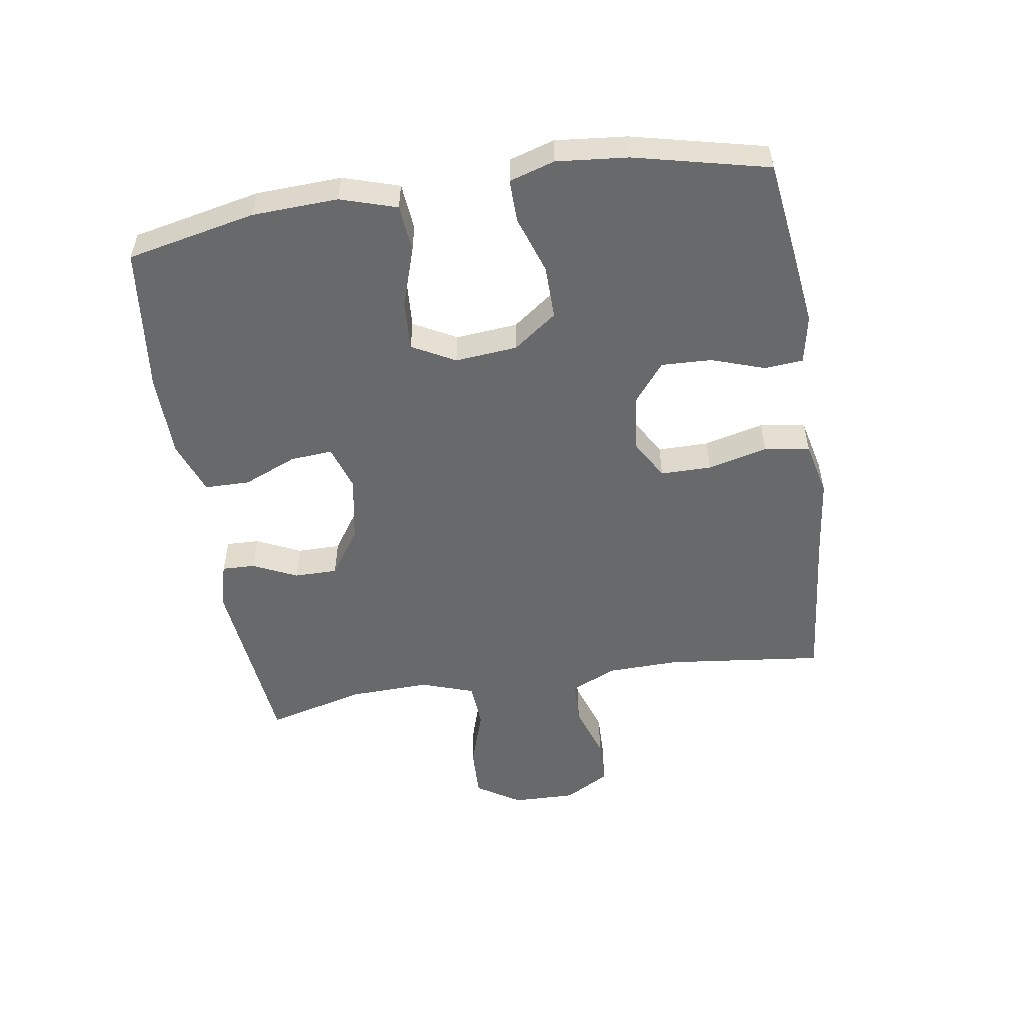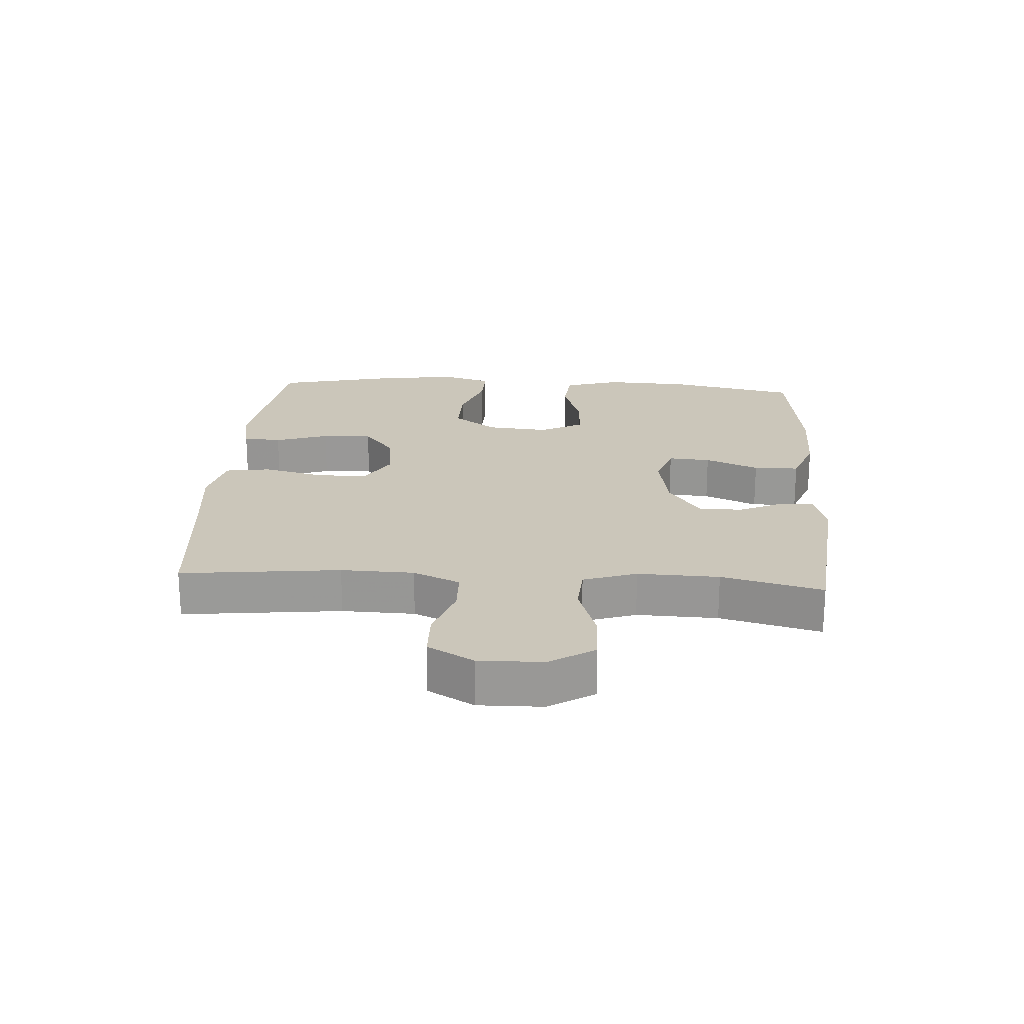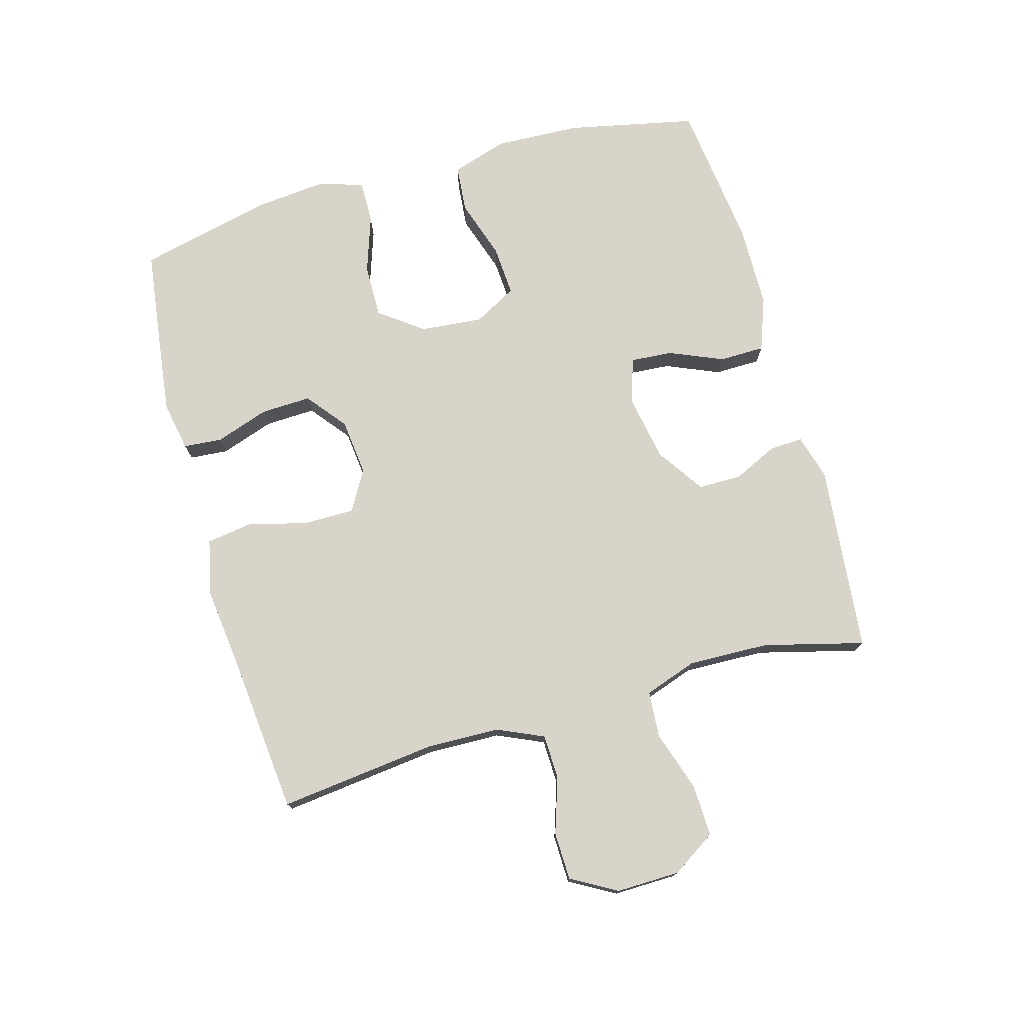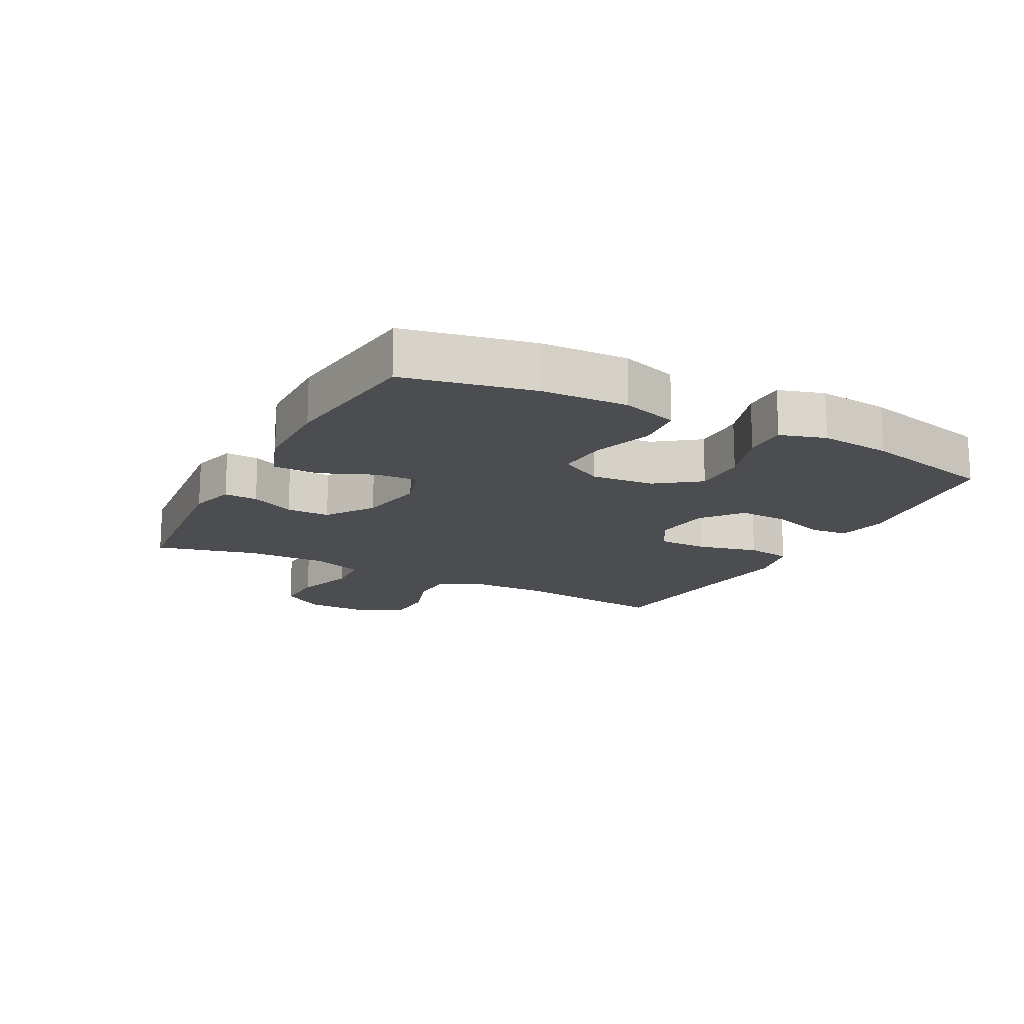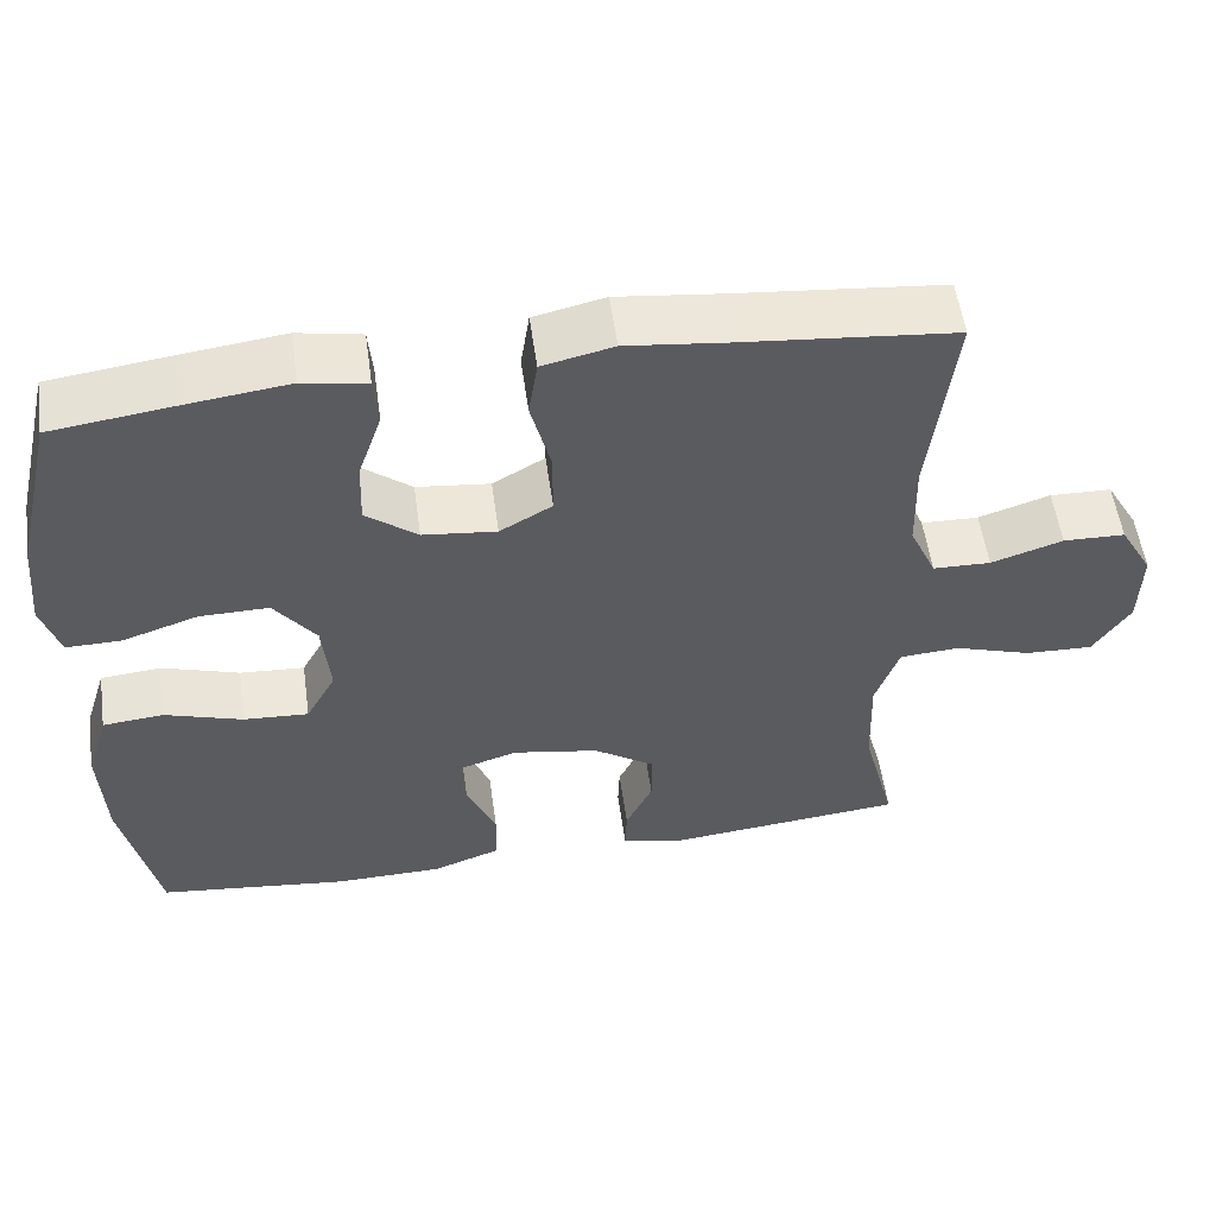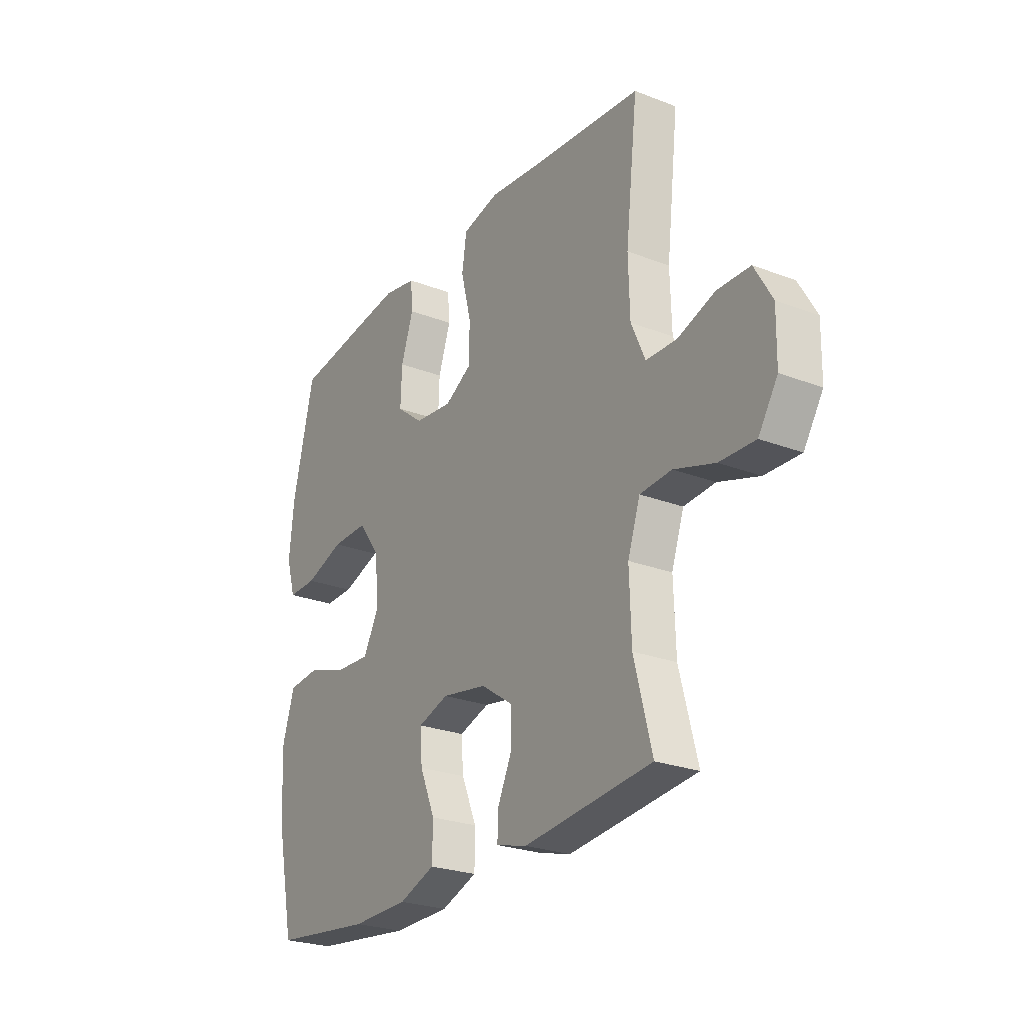
<metadata>
{"format":"obj","ext":"obj","renderer":"f3d","projection":"perspective","resolution":1024,"background":"white","views":[{"elev":-52.6,"azim":-81.1,"up":"+Y"},{"elev":21.1,"azim":93.8,"up":"+Y"},{"elev":75.3,"azim":74.3,"up":"+Y"},{"elev":-16.1,"azim":-117.9,"up":"+Y"},{"elev":55.1,"azim":-8.0,"up":"+Z"},{"elev":-25.4,"azim":58.3,"up":"+Z"}]}
</metadata>
<code>
v -0.5 0.07 0.5
v -0.344 0.07 0.521
v -0.225 0.07 0.536
v -0.147 0.07 0.521
v -0.142 0.07 0.46
v -0.171 0.07 0.375
v -0.174 0.07 0.295
v -0.111 0.07 0.245
v -0.021 0.07 0.235
v 0.043 0.07 0.272
v 0.043 0.07 0.353
v 0.019 0.07 0.448
v 0.03 0.07 0.52
v 0.117 0.07 0.54
v 0.245 0.07 0.525
v 0.5 0.07 0.5
v 0.471 0.07 0.249
v 0.474 0.07 0.134
v 0.507 0.07 0.06
v 0.578 0.07 0.058
v 0.666 0.07 0.087
v 0.742 0.07 0.085
v 0.783 0.07 0.013
v 0.781 0.07 -0.088
v 0.736 0.07 -0.158
v 0.653 0.07 -0.155
v 0.558 0.07 -0.124
v 0.484 0.07 -0.129
v 0.455 0.07 -0.213
v 0.459 0.07 -0.341
v 0.5 0.07 -0.5
v 0.202 0.07 -0.53
v 0.13 0.07 -0.51
v 0.132 0.07 -0.457
v 0.165 0.07 -0.387
v 0.165 0.07 -0.318
v 0.09 0.07 -0.267
v -0.016 0.07 -0.248
v -0.088 0.07 -0.271
v -0.083 0.07 -0.338
v -0.047 0.07 -0.423
v -0.048 0.07 -0.495
v -0.133 0.07 -0.526
v -0.266 0.07 -0.528
v -0.5 0.07 -0.5
v -0.543 0.07 -0.296
v -0.549 0.07 -0.16
v -0.521 0.07 -0.071
v -0.446 0.07 -0.064
v -0.351 0.07 -0.095
v -0.271 0.07 -0.1
v -0.234 0.07 -0.032
v -0.243 0.07 0.067
v -0.294 0.07 0.136
v -0.379 0.07 0.135
v -0.471 0.07 0.104
v -0.539 0.07 0.103
v -0.561 0.07 0.175
v -0.55 0.07 0.288
v -0.5 0 0.5
v -0.344 0 0.521
v -0.225 0 0.536
v -0.147 0 0.521
v -0.142 0 0.46
v -0.171 0 0.375
v -0.174 0 0.295
v -0.111 0 0.245
v -0.021 0 0.235
v 0.043 0 0.272
v 0.043 0 0.353
v 0.019 0 0.448
v 0.03 0 0.52
v 0.117 0 0.54
v 0.245 0 0.525
v 0.5 0 0.5
v 0.471 0 0.249
v 0.474 0 0.134
v 0.507 0 0.06
v 0.578 0 0.058
v 0.666 0 0.087
v 0.742 0 0.085
v 0.783 0 0.013
v 0.781 0 -0.088
v 0.736 0 -0.158
v 0.653 0 -0.155
v 0.558 0 -0.124
v 0.484 0 -0.129
v 0.455 0 -0.213
v 0.459 0 -0.341
v 0.5 0 -0.5
v 0.202 0 -0.53
v 0.13 0 -0.51
v 0.132 0 -0.457
v 0.165 0 -0.387
v 0.165 0 -0.318
v 0.09 0 -0.267
v -0.016 0 -0.248
v -0.088 0 -0.271
v -0.083 0 -0.338
v -0.047 0 -0.423
v -0.048 0 -0.495
v -0.133 0 -0.526
v -0.266 0 -0.528
v -0.5 0 -0.5
v -0.543 0 -0.296
v -0.549 0 -0.16
v -0.521 0 -0.071
v -0.446 0 -0.064
v -0.351 0 -0.095
v -0.271 0 -0.1
v -0.234 0 -0.032
v -0.243 0 0.067
v -0.294 0 0.136
v -0.379 0 0.135
v -0.471 0 0.104
v -0.539 0 0.103
v -0.561 0 0.175
v -0.55 0 0.288
f 55 56 57 58
f 54 55 58 59
f 47 48 49 50
f 47 50 51
f 46 47 51
f 45 46 51
f 44 45 51
f 43 44 51 52
f 40 41 42 43
f 39 40 43 52
f 32 33 34 35
f 30 31 32 35
f 29 30 35 36
f 28 29 36 37
f 24 25 26 27
f 24 27 28
f 23 24 28
f 20 21 22 23
f 19 20 23 28
f 18 19 28 37
f 15 16 17
f 11 12 13 14
f 10 11 14 15
f 3 4 5 6
f 3 6 7
f 2 3 7
f 54 59 1 2
f 53 54 2 7
f 38 39 52 53
f 38 53 7 8
f 37 38 8 9
f 18 37 9 10
f 10 15 17 18
f 117 116 115 114
f 118 117 114 113
f 109 108 107 106
f 110 109 106
f 110 106 105
f 110 105 104
f 110 104 103
f 111 110 103 102
f 102 101 100 99
f 111 102 99 98
f 94 93 92 91
f 94 91 90 89
f 95 94 89 88
f 96 95 88 87
f 86 85 84 83
f 87 86 83
f 87 83 82
f 82 81 80 79
f 87 82 79 78
f 96 87 78 77
f 76 75 74
f 73 72 71 70
f 74 73 70 69
f 65 64 63 62
f 66 65 62
f 66 62 61
f 61 60 118 113
f 66 61 113 112
f 112 111 98 97
f 67 66 112 97
f 68 67 97 96
f 69 68 96 77
f 77 76 74 69
f 1 60 61 2
f 2 61 62 3
f 3 62 63 4
f 4 63 64 5
f 5 64 65 6
f 6 65 66 7
f 7 66 67 8
f 8 67 68 9
f 9 68 69 10
f 10 69 70 11
f 11 70 71 12
f 12 71 72 13
f 13 72 73 14
f 14 73 74 15
f 15 74 75 16
f 16 75 76 17
f 17 76 77 18
f 18 77 78 19
f 19 78 79 20
f 20 79 80 21
f 21 80 81 22
f 22 81 82 23
f 23 82 83 24
f 24 83 84 25
f 25 84 85 26
f 26 85 86 27
f 27 86 87 28
f 28 87 88 29
f 29 88 89 30
f 30 89 90 31
f 31 90 91 32
f 32 91 92 33
f 33 92 93 34
f 34 93 94 35
f 35 94 95 36
f 36 95 96 37
f 37 96 97 38
f 38 97 98 39
f 39 98 99 40
f 40 99 100 41
f 41 100 101 42
f 42 101 102 43
f 43 102 103 44
f 44 103 104 45
f 45 104 105 46
f 46 105 106 47
f 47 106 107 48
f 48 107 108 49
f 49 108 109 50
f 50 109 110 51
f 51 110 111 52
f 52 111 112 53
f 53 112 113 54
f 54 113 114 55
f 55 114 115 56
f 56 115 116 57
f 57 116 117 58
f 58 117 118 59
f 59 118 60 1

</code>
